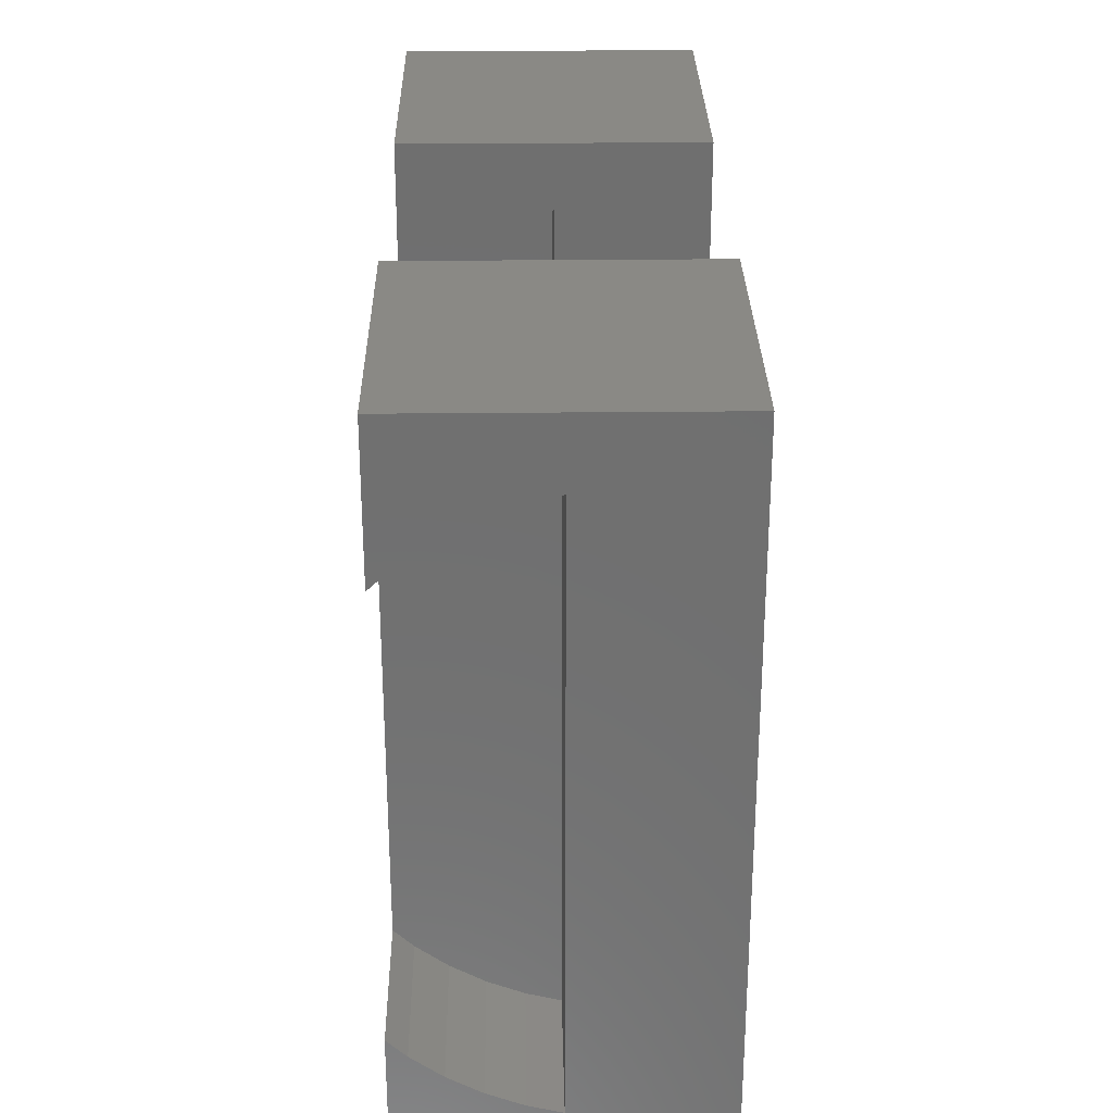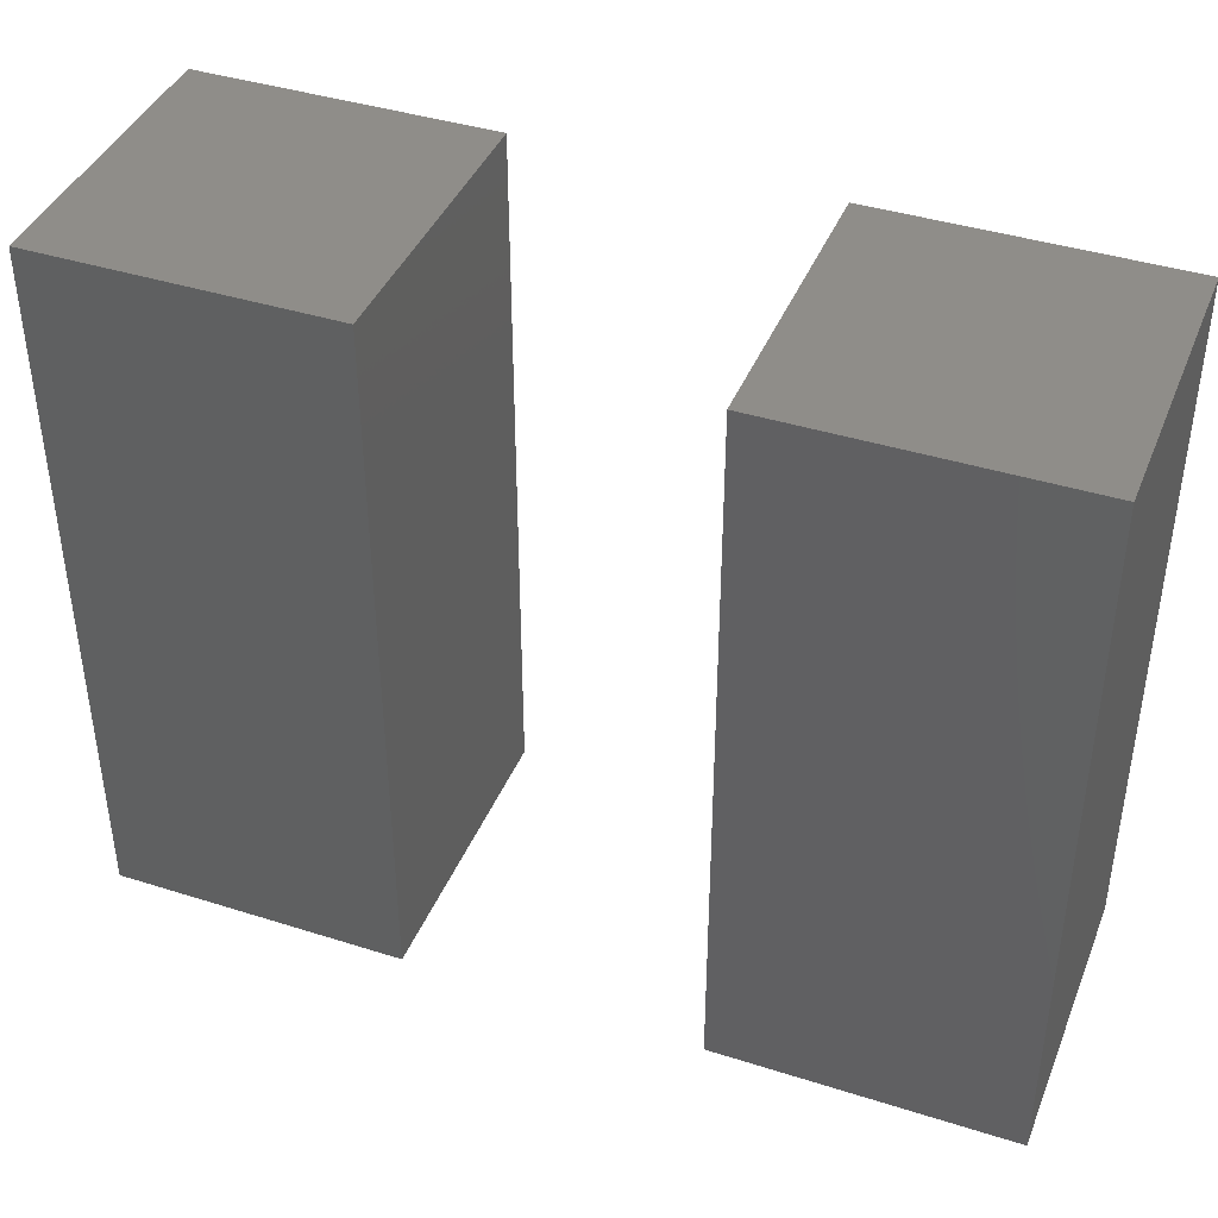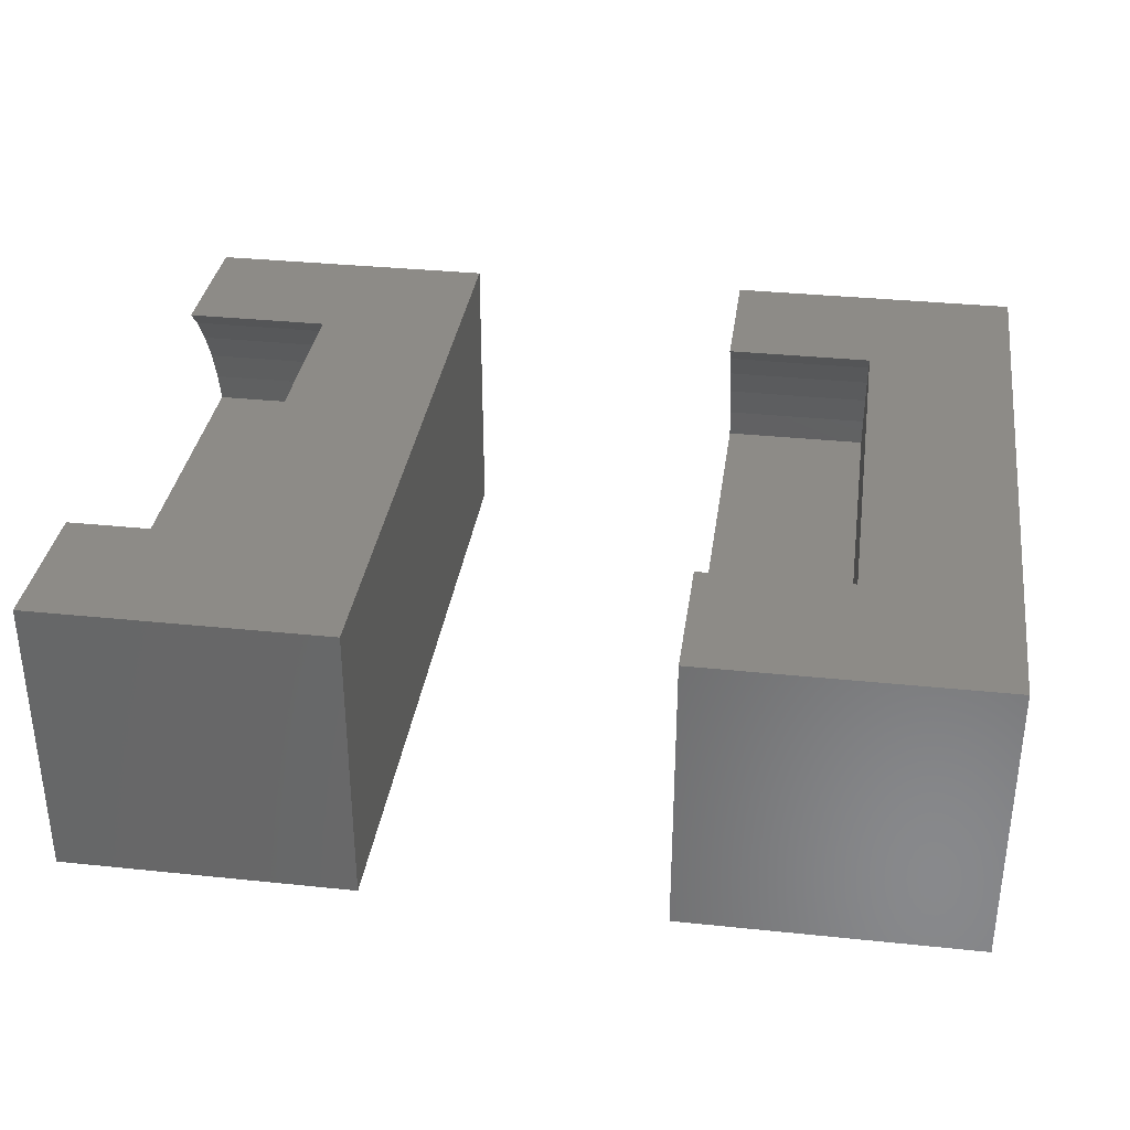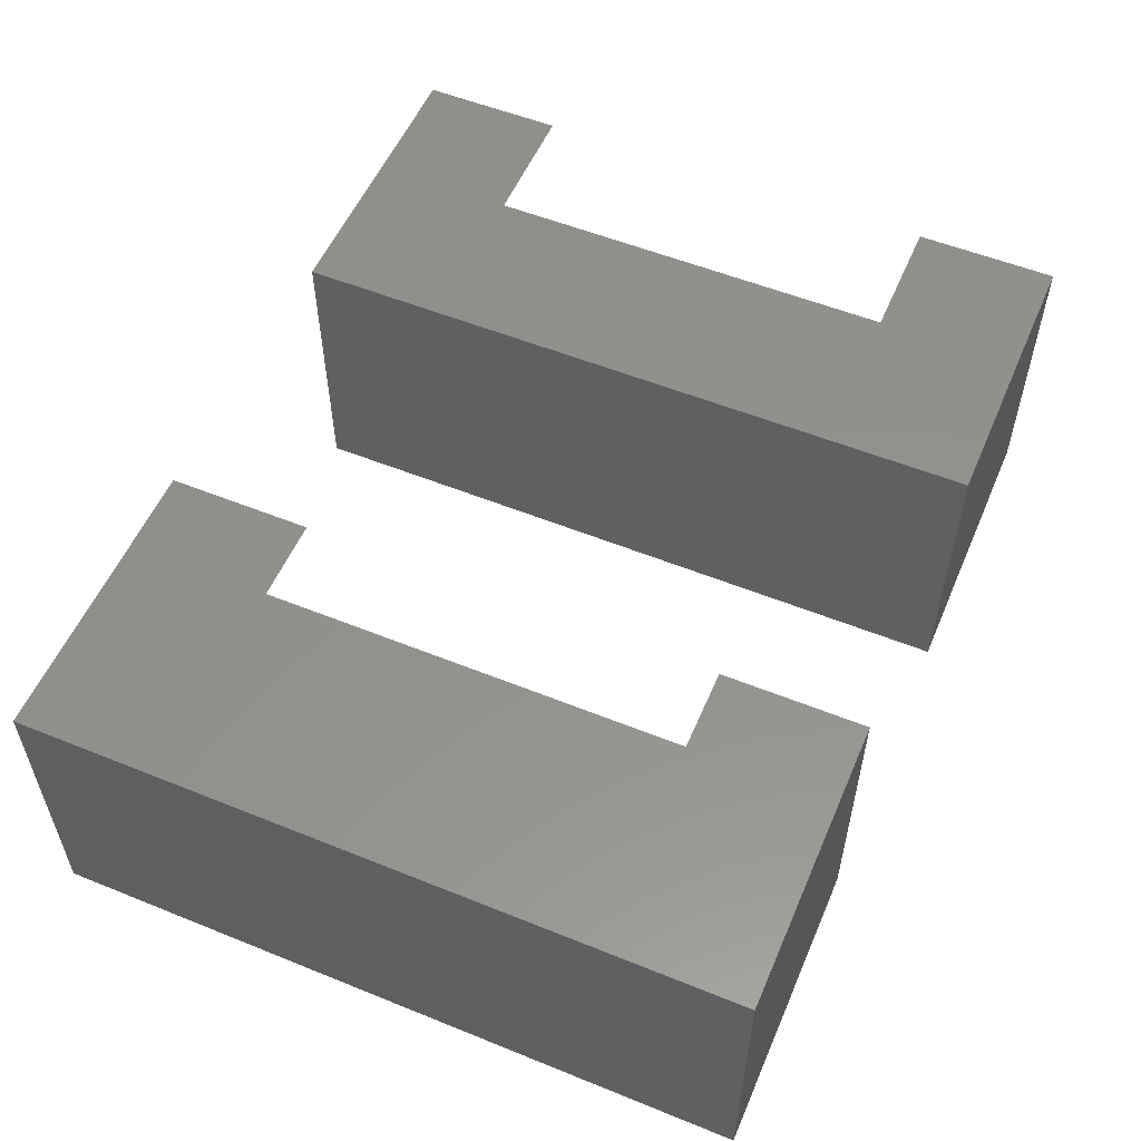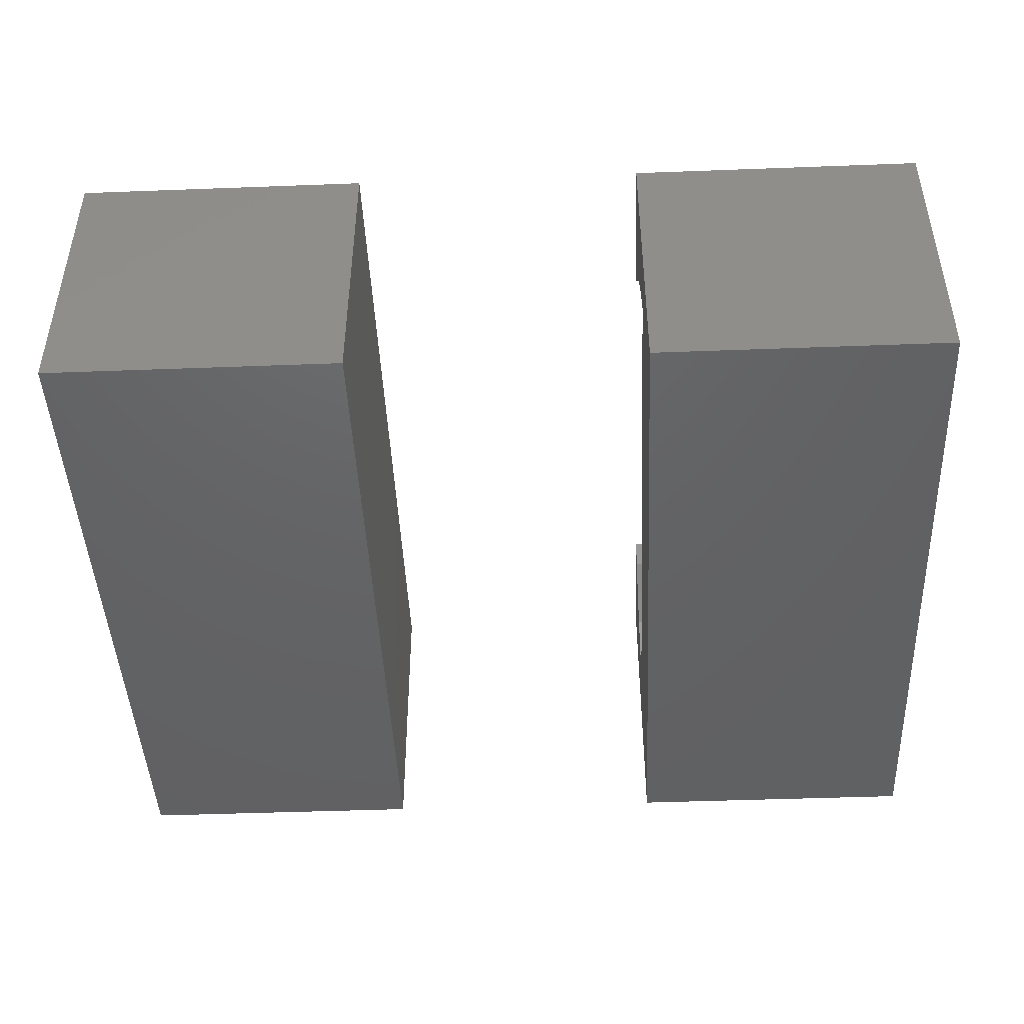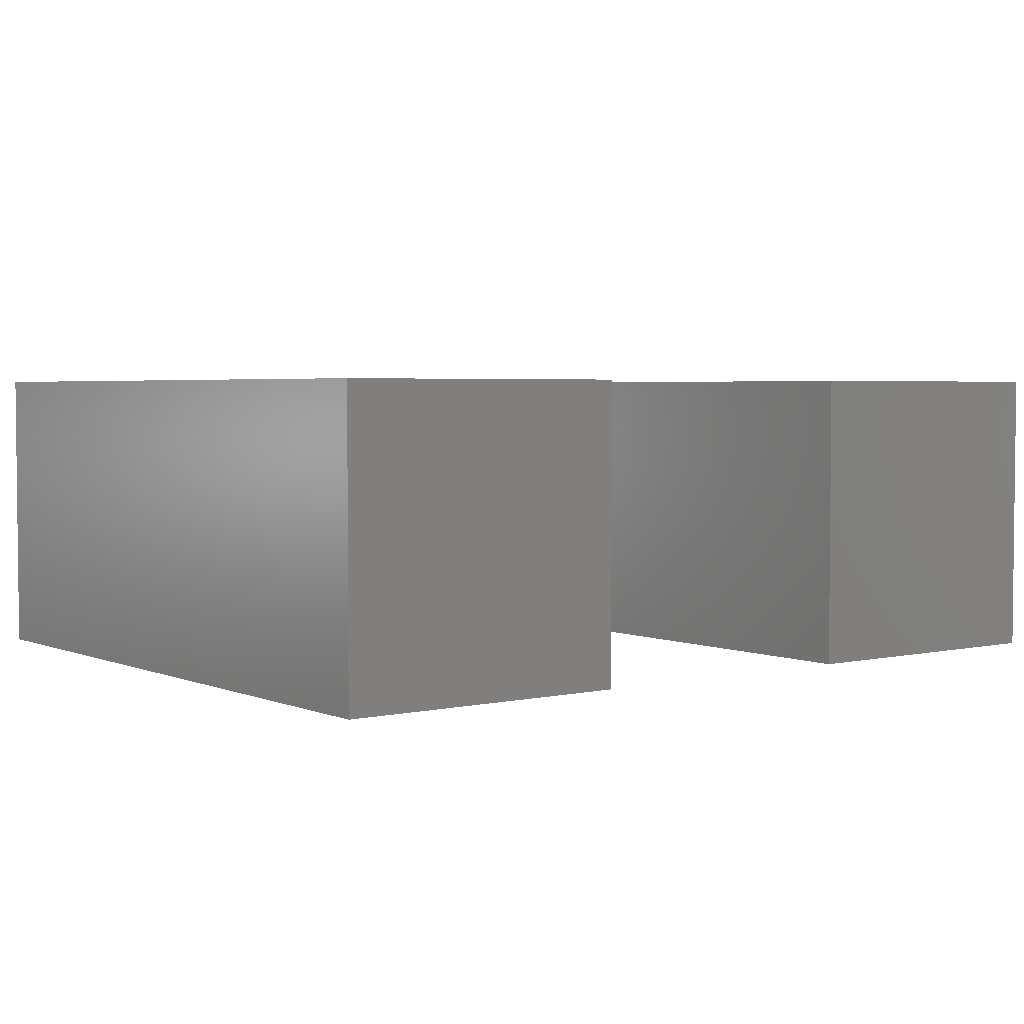
<metadata>
{"format":"stl","ext":"stl","renderer":"f3d","projection":"perspective","resolution":1024,"background":"white","views":[{"elev":28.3,"azim":89.1,"up":"+Y"},{"elev":40.9,"azim":-158.9,"up":"+Y"},{"elev":34.1,"azim":-172.0,"up":"+Z"},{"elev":55.0,"azim":-66.9,"up":"+Z"},{"elev":-45.3,"azim":-177.5,"up":"+Z"},{"elev":3.4,"azim":-36.9,"up":"+Z"}]}
</metadata>
<code>
# stl→obj: 64 verts, 120 faces
v -2.5 -6 1.5
v -2.5 -6 6.5
v -2.5 6 1.5
v -2.5 6 6.5
v 2.5 -6 1.5
v 2.5 -6 6.5
v 2.5 6 1.5
v 2.5 6 6.5
v -7.772e-16 -3.559 6.5
v -7.772e-16 3.559 6.5
v 2.5 3.559 6.5
v 2.5 -3.559 6.5
v 2.5 -4.895 4
v 2.5 3.853 6.187
v 2.5 4.222 5.679
v 2.5 4.524 5.129
v 2.5 4.755 4.545
v 2.5 -4.755 4.545
v 2.5 -4.524 5.129
v 2.5 -4.222 5.679
v 2.5 -3.853 6.187
v 2.5 4.895 4
v -7.077e-16 3.853 6.187
v -7.077e-16 -3.853 6.187
v -5.949e-16 -4.222 5.679
v -4.727e-16 -4.524 5.129
v -2.22e-16 -4.895 4
v -3.431e-16 -4.755 4.545
v -2.22e-16 4.895 4
v -3.431e-16 4.755 4.545
v -4.727e-16 4.524 5.129
v -5.949e-16 4.222 5.679
v -12.5 -6 1.5
v -12.5 -6 6.5
v -12.5 6 1.5
v -12.5 6 6.5
v -7.5 -6 1.5
v -7.5 -6 6.5
v -7.5 6 1.5
v -7.5 6 6.5
v -10 -3.559 6.5
v -10 3.559 6.5
v -7.5 3.559 6.5
v -7.5 -3.559 6.5
v -7.5 -4.895 4
v -7.5 3.853 6.187
v -7.5 4.222 5.679
v -7.5 4.524 5.129
v -7.5 4.755 4.545
v -7.5 -4.755 4.545
v -7.5 -4.524 5.129
v -7.5 -4.222 5.679
v -7.5 -3.853 6.187
v -7.5 4.895 4
v -10 3.853 6.187
v -10 -3.853 6.187
v -10 -4.222 5.679
v -10 -4.524 5.129
v -10 -4.895 4
v -10 -4.755 4.545
v -10 4.895 4
v -10 4.755 4.545
v -10 4.524 5.129
v -10 4.222 5.679
f 1 2 3
f 3 2 4
f 2 1 5
f 6 2 5
f 1 3 5
f 5 3 7
f 3 4 7
f 7 4 8
f 9 2 6
f 9 10 4
f 4 2 9
f 11 4 10
f 8 4 11
f 12 9 6
f 13 5 7
f 8 11 14
f 8 14 15
f 8 16 7
f 8 15 16
f 16 17 7
f 6 5 13
f 6 13 18
f 6 18 19
f 6 19 20
f 12 6 21
f 17 22 7
f 20 21 6
f 22 13 7
f 23 14 11
f 10 23 11
f 24 25 26
f 27 24 28
f 28 24 26
f 29 24 27
f 30 24 29
f 31 24 30
f 32 24 31
f 23 24 32
f 10 24 23
f 9 24 10
f 21 24 12
f 12 24 9
f 20 25 21
f 21 25 24
f 19 26 20
f 20 26 25
f 18 28 19
f 19 28 26
f 13 27 18
f 18 27 28
f 29 27 13
f 22 29 13
f 29 22 17
f 30 29 17
f 30 17 16
f 31 30 16
f 31 16 15
f 32 31 15
f 32 15 14
f 23 32 14
f 33 34 35
f 35 34 36
f 34 33 37
f 38 34 37
f 33 35 37
f 37 35 39
f 35 36 39
f 39 36 40
f 41 34 38
f 41 42 36
f 36 34 41
f 43 36 42
f 40 36 43
f 44 41 38
f 45 37 39
f 40 43 46
f 40 46 47
f 40 48 39
f 40 47 48
f 48 49 39
f 38 37 45
f 38 45 50
f 38 50 51
f 38 51 52
f 44 38 53
f 49 54 39
f 52 53 38
f 54 45 39
f 55 46 43
f 42 55 43
f 56 57 58
f 59 56 60
f 60 56 58
f 61 56 59
f 62 56 61
f 63 56 62
f 64 56 63
f 55 56 64
f 42 56 55
f 41 56 42
f 53 56 44
f 44 56 41
f 52 57 53
f 53 57 56
f 51 58 52
f 52 58 57
f 50 60 51
f 51 60 58
f 45 59 50
f 50 59 60
f 61 59 45
f 54 61 45
f 61 54 49
f 62 61 49
f 62 49 48
f 63 62 48
f 63 48 47
f 64 63 47
f 64 47 46
f 55 64 46

</code>
